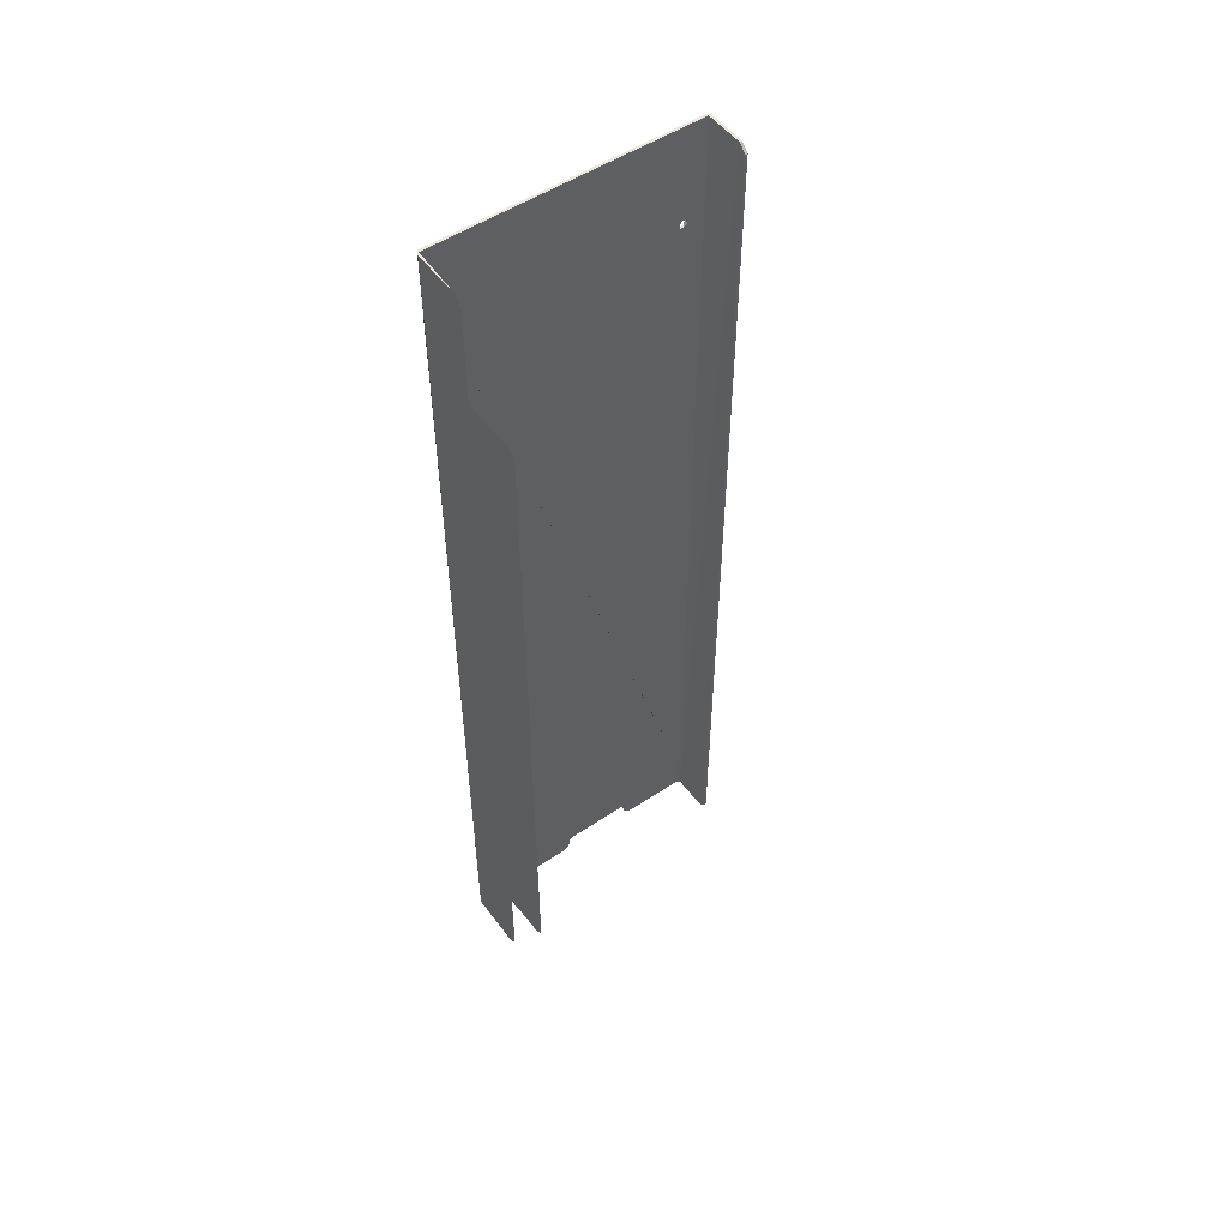
<metadata>
{"format":"obj","ext":"obj","renderer":"f3d","projection":"perspective","resolution":1024,"background":"white","views":[{"elev":52.1,"azim":54.2,"up":"+Y"}]}
</metadata>
<code>
v -0.032 0.128 -0.014
v -0.033 0.128 -0.014
v -0.032 0.128 0.014
v -0.032 0.459 0.053
v -0.033 0.46 0.052
v -0.032 0.46 0.052
v -0.031 0.121 0.062
v -0.007 0.457 0.063
v -0.008 0.458 0.063
v -0.033 0.46 0.056
v -0.032 0.462 0.055
v -0.033 0.462 0.055
v -0.032 0.121 0.062
v -0.032 0.157 0.054
v -0.032 0.157 0.055
v -0.007 0.457 0.063
v 0.017 0.164 0.063
v -0.005 0.159 0.063
v -0.033 0.157 0.054
v -0.032 0.157 0.054
v -0.033 0.157 0.053
v -0.032 0.46 0.056
v -0.032 0.462 0.055
v -0.033 0.46 0.056
v -0.033 0.459 -0.038
v -0.032 0.459 -0.038
v -0.032 0.459 -0.037
v -0.033 0.128 -0.014
v -0.033 0.128 0.014
v -0.032 0.128 0.014
v -0.032 0.128 -0.015
v -0.032 0.124 -0.015
v -0.033 0.127 -0.015
v -0.032 0.128 0.014
v -0.032 0.154 -0.036
v -0.032 0.154 -0.037
v -0.005 0.124 0.063
v -0.005 0.124 0.063
v -0.005 0.159 0.063
v -0.033 0.127 -0.015
v -0.032 0.124 -0.015
v -0.033 0.124 -0.015
v -0.033 0.154 -0.036
v -0.032 0.154 -0.037
v -0.032 0.154 -0.036
v -0.033 0.154 0.054
v -0.032 0.154 0.054
v -0.033 0.154 0.055
v -0.004 0.16 0.063
v -0.005 0.159 0.063
v -0.004 0.16 0.063
v -0.032 0.121 -0.045
v -0.031 0.121 -0.046
v -0.033 0.121 -0.046
v -0.033 0.128 -0.014
v -0.032 0.128 -0.014
v -0.032 0.128 -0.015
v -0.032 0.462 -0.037
v -0.032 0.462 -0.039
v -0.033 0.462 -0.038
v -0.032 0.121 0.062
v -0.032 0.127 0.015
v -0.032 0.124 0.015
v -0.033 0.127 -0.015
v -0.033 0.124 -0.015
v -0.033 0.154 -0.038
v -0.032 0.154 -0.038
v -0.033 0.154 -0.038
v -0.033 0.155 -0.039
v -0.033 0.121 0.018
v -0.033 0.128 0.015
v -0.033 0.128 0.014
v -0.031 0.501 0.063
v -0.011 0.501 0.063
v -0.008 0.498 0.063
v -0.032 0.121 0.062
v -0.032 0.154 0.053
v -0.032 0.128 0.014
v -0.032 0.154 -0.036
v -0.032 0.156 -0.036
v -0.033 0.154 -0.036
v -0.005 0.124 0.063
v -0.005 0.124 0.063
v -0.008 0.121 0.063
v -0.033 0.459 0.055
v -0.032 0.459 0.053
v -0.032 0.459 0.054
v -0.031 0.121 -0.046
v -0.013 0.124 -0.046
v -0.016 0.121 -0.046
v -0.033 0.46 0.052
v -0.033 0.157 0.054
v -0.033 0.157 0.053
v -0.033 0.157 -0.039
v -0.033 0.155 -0.039
v -0.033 0.46 0.052
v -0.008 0.458 0.063
v -0.007 0.457 0.063
v -0.008 0.458 0.063
v -0.031 0.121 0.062
v -0.008 0.498 0.063
v -0.011 0.501 0.063
v -0.008 0.498 0.063
v -0.031 0.121 0.062
v -0.008 0.458 0.063
v -0.033 0.128 0.015
v -0.032 0.128 0.014
v -0.033 0.128 0.014
v -0.033 0.46 0.052
v -0.033 0.157 -0.037
v -0.033 0.157 -0.039
v -0.033 0.124 0.015
v -0.032 0.127 0.015
v -0.033 0.128 0.015
v -0.007 0.457 0.063
v 0.014 0.457 0.063
v 0.014 0.457 0.063
v -0.032 0.124 0.015
v -0.032 0.127 0.015
v -0.033 0.124 0.015
v -0.033 0.154 -0.038
v -0.033 0.128 -0.014
v -0.033 0.127 -0.015
v -0.016 0.501 -0.047
v -0.013 0.498 -0.047
v -0.013 0.498 -0.046
v -0.016 0.501 -0.046
v -0.016 0.501 -0.047
v -0.013 0.498 -0.046
v -0.016 0.121 -0.046
v -0.013 0.124 -0.046
v -0.016 0.121 -0.047
v -0.033 0.154 -0.038
v -0.033 0.124 -0.015
v -0.033 0.121 -0.018
v -0.032 0.157 0.055
v -0.033 0.157 0.054
v -0.033 0.156 0.056
v -0.033 0.154 -0.038
v -0.033 0.121 -0.018
v -0.033 0.121 -0.046
v -0.016 0.501 -0.047
v -0.013 0.124 -0.047
v -0.013 0.498 -0.047
v -0.033 0.46 -0.036
v -0.032 0.459 -0.036
v -0.032 0.461 -0.036
v -0.032 0.459 0.053
v -0.033 0.459 0.055
v -0.033 0.46 0.052
v -0.033 0.501 -0.046
v -0.033 0.462 -0.037
v -0.033 0.462 -0.038
v -0.033 0.154 -0.036
v -0.032 0.156 -0.036
v -0.033 0.156 -0.036
v -0.007 0.457 0.063
v -0.005 0.159 0.063
v -0.008 0.121 0.063
v -0.033 0.501 -0.046
v -0.033 0.462 -0.038
v -0.033 0.461 -0.039
v -0.033 0.121 0.062
v -0.032 0.121 0.063
v -0.031 0.121 0.062
v -0.032 0.461 0.052
v -0.032 0.46 0.052
v -0.033 0.46 0.052
v -0.033 0.501 -0.046
v -0.033 0.461 -0.039
v -0.033 0.121 -0.046
v -0.033 0.501 -0.046
v -0.033 0.501 0.062
v -0.033 0.462 0.055
v -0.033 0.501 -0.046
v -0.033 0.462 0.055
v -0.033 0.462 0.053
v -0.033 0.459 -0.038
v -0.032 0.459 -0.037
v -0.033 0.459 -0.036
v -0.032 0.121 -0.045
v -0.032 0.155 -0.039
v -0.032 0.459 0.053
v -0.032 0.121 -0.045
v -0.032 0.459 0.053
v -0.032 0.459 -0.037
v -0.007 0.457 0.063
v 0.014 0.457 0.063
v 0.017 0.454 0.063
v -0.032 0.124 -0.015
v -0.032 0.121 -0.018
v -0.033 0.124 -0.015
v -0.033 0.501 -0.046
v -0.033 0.462 0.053
v -0.033 0.46 0.052
v -0.032 0.121 0.062
v -0.032 0.154 0.055
v -0.032 0.154 0.054
v 0.017 0.454 0.063
v 0.017 0.454 0.063
v 0.017 0.164 0.063
v -0.031 0.121 0.062
v -0.032 0.501 0.062
v -0.032 0.121 0.062
v -0.008 0.458 0.063
v -0.031 0.501 0.063
v -0.008 0.498 0.063
v 0.014 0.161 0.063
v -0.004 0.16 0.063
v -0.004 0.16 0.063
v -0.032 0.154 -0.038
v -0.033 0.155 -0.039
v -0.032 0.155 -0.039
v -0.032 0.121 0.063
v -0.008 0.121 0.063
v -0.008 0.121 0.063
v -0.032 0.121 -0.045
v -0.032 0.501 -0.046
v -0.031 0.121 -0.046
v -0.032 0.121 0.062
v -0.032 0.154 0.054
v -0.032 0.154 0.053
v -0.033 0.128 -0.014
v -0.033 0.46 0.052
v -0.033 0.157 0.053
v -0.033 0.154 0.055
v -0.032 0.156 0.056
v -0.033 0.156 0.056
v -0.013 0.124 -0.046
v -0.013 0.498 -0.046
v -0.013 0.124 -0.047
v -0.033 0.128 -0.014
v -0.033 0.157 0.053
v -0.033 0.155 0.052
v -0.004 0.16 0.063
v 0.014 0.161 0.063
v 0.017 0.164 0.063
v -0.033 0.462 -0.038
v -0.032 0.462 -0.039
v -0.033 0.461 -0.039
v -0.013 0.124 -0.047
v -0.016 0.501 -0.047
v -0.016 0.121 -0.047
v -0.033 0.128 -0.014
v -0.033 0.155 0.052
v -0.033 0.154 0.054
v -0.031 0.501 0.063
v -0.008 0.458 0.063
v -0.007 0.457 0.063
v -0.033 0.128 -0.014
v -0.033 0.154 0.054
v -0.033 0.128 0.014
v -0.033 0.501 0.062
v -0.033 0.46 0.052
v -0.033 0.459 0.055
v -0.031 0.501 0.063
v -0.032 0.121 0.063
v -0.033 0.501 0.062
v -0.032 0.121 -0.045
v -0.032 0.459 -0.037
v -0.032 0.459 -0.038
v 0.014 0.161 0.063
v -0.004 0.16 0.063
v 0.017 0.164 0.063
v -0.033 0.501 0.062
v -0.033 0.459 0.055
v -0.033 0.46 0.056
v -0.033 0.121 0.062
v -0.031 0.121 0.062
v -0.032 0.121 0.062
v -0.033 0.462 -0.037
v -0.032 0.462 -0.037
v -0.033 0.462 -0.038
v -0.032 0.121 -0.047
v -0.016 0.501 -0.047
v -0.032 0.501 -0.047
v -0.007 0.457 0.063
v 0.017 0.164 0.063
v 0.017 0.454 0.063
v -0.033 0.501 0.062
v -0.033 0.46 0.056
v -0.033 0.462 0.055
v 0.017 0.454 0.063
v 0.017 0.454 0.063
v 0.014 0.457 0.063
v -0.032 0.121 0.062
v -0.032 0.124 0.015
v -0.032 0.121 0.018
v -0.032 0.501 0.062
v -0.011 0.501 0.063
v -0.033 0.501 0.062
v -0.033 0.121 0.062
v -0.033 0.154 0.054
v -0.033 0.154 0.055
v -0.033 0.157 0.054
v -0.032 0.157 0.055
v -0.032 0.157 0.054
v -0.011 0.501 0.063
v -0.008 0.498 0.063
v -0.011 0.501 0.063
v 0.014 0.161 0.063
v 0.014 0.161 0.063
v -0.004 0.16 0.063
v -0.033 0.154 0.054
v -0.032 0.154 0.053
v -0.032 0.154 0.054
v -0.033 0.121 0.062
v -0.033 0.154 0.055
v -0.033 0.156 0.056
v -0.008 0.121 0.063
v -0.005 0.159 0.063
v -0.005 0.124 0.063
v -0.033 0.501 0.062
v -0.033 0.121 0.062
v -0.033 0.156 0.056
v -0.013 0.498 -0.046
v -0.013 0.498 -0.047
v -0.013 0.124 -0.047
v -0.007 0.457 0.063
v 0.017 0.454 0.063
v 0.017 0.164 0.063
v -0.033 0.501 0.062
v -0.033 0.156 0.056
v -0.033 0.157 0.054
v -0.007 0.457 0.063
v -0.005 0.124 0.063
v -0.005 0.159 0.063
v -0.033 0.459 0.055
v -0.032 0.46 0.056
v -0.033 0.46 0.056
v -0.033 0.501 0.062
v -0.033 0.157 0.054
v -0.033 0.46 0.052
v -0.033 0.501 -0.046
v -0.032 0.501 0.062
v -0.033 0.501 0.062
v -0.033 0.121 -0.046
v -0.033 0.461 -0.039
v -0.033 0.459 -0.038
v 0.014 0.457 0.063
v 0.017 0.454 0.063
v 0.014 0.457 0.063
v -0.008 0.458 0.063
v -0.008 0.458 0.063
v -0.008 0.498 0.063
v -0.032 0.128 0.014
v -0.032 0.156 -0.036
v -0.032 0.154 -0.036
v -0.032 0.459 0.054
v -0.032 0.46 0.056
v -0.033 0.459 0.055
v -0.033 0.121 -0.046
v -0.033 0.459 -0.038
v -0.033 0.46 0.052
v -0.032 0.459 -0.037
v -0.032 0.459 -0.036
v -0.033 0.459 -0.036
v -0.033 0.121 -0.046
v -0.033 0.46 0.052
v -0.033 0.155 -0.039
v -0.033 0.121 0.018
v -0.032 0.124 0.015
v -0.033 0.124 0.015
v -0.032 0.501 -0.046
v -0.032 0.461 -0.036
v -0.032 0.459 0.053
v -0.032 0.461 0.052
v -0.033 0.462 0.053
v -0.032 0.462 0.054
v -0.033 0.121 -0.046
v -0.033 0.155 -0.039
v -0.033 0.154 -0.038
v -0.016 0.121 -0.047
v -0.013 0.124 -0.046
v -0.013 0.124 -0.047
v -0.032 0.128 0.014
v -0.032 0.157 -0.037
v -0.032 0.156 -0.036
v -0.033 0.46 0.052
v -0.033 0.459 -0.038
v -0.033 0.459 -0.036
v -0.033 0.121 -0.046
v -0.033 0.121 -0.018
v -0.032 0.121 -0.045
v -0.032 0.154 0.055
v -0.032 0.156 0.056
v -0.033 0.154 0.055
v -0.032 0.501 0.062
v -0.033 0.501 -0.046
v -0.032 0.501 -0.046
v -0.033 0.46 0.052
v -0.033 0.459 -0.036
v -0.033 0.46 -0.036
v -0.033 0.501 -0.046
v -0.033 0.121 -0.046
v -0.032 0.501 -0.047
v -0.016 0.501 -0.046
v -0.033 0.501 -0.046
v -0.032 0.501 -0.047
v -0.033 0.501 -0.046
v -0.033 0.46 0.052
v -0.033 0.46 -0.036
v -0.033 0.501 -0.046
v -0.033 0.46 -0.036
v -0.033 0.462 -0.037
v -0.033 0.124 -0.015
v -0.032 0.121 -0.018
v -0.033 0.121 -0.018
v -0.032 0.121 0.018
v -0.032 0.124 0.015
v -0.033 0.121 0.018
v -0.011 0.501 0.063
v -0.008 0.498 0.063
v -0.008 0.498 0.063
v -0.033 0.128 -0.014
v -0.033 0.154 -0.038
v -0.033 0.154 -0.036
v -0.005 0.159 0.063
v -0.004 0.16 0.063
v -0.005 0.159 0.063
v -0.004 0.16 0.063
v 0.017 0.164 0.063
v -0.005 0.159 0.063
v -0.032 0.501 -0.046
v -0.016 0.501 -0.046
v -0.031 0.121 -0.046
v -0.032 0.121 -0.045
v -0.033 0.121 -0.018
v -0.032 0.121 -0.018
v -0.033 0.128 -0.014
v -0.033 0.154 -0.036
v -0.033 0.156 -0.036
v -0.011 0.501 0.063
v -0.031 0.501 0.063
v -0.033 0.501 0.062
v -0.032 0.121 -0.045
v -0.032 0.459 -0.038
v -0.032 0.46 -0.039
v 0.017 0.454 0.063
v 0.017 0.164 0.063
v 0.017 0.164 0.063
v -0.033 0.128 -0.014
v -0.033 0.156 -0.036
v -0.033 0.157 -0.037
v -0.033 0.128 -0.014
v -0.033 0.157 -0.037
v -0.033 0.46 0.052
v 0.017 0.164 0.063
v 0.014 0.161 0.063
v 0.017 0.164 0.063
v -0.032 0.121 0.018
v -0.033 0.121 0.018
v -0.032 0.121 0.062
v -0.016 0.121 -0.046
v -0.016 0.121 -0.047
v -0.032 0.121 -0.047
v -0.032 0.157 -0.037
v -0.033 0.156 -0.036
v -0.032 0.156 -0.036
v -0.033 0.121 0.018
v -0.033 0.124 0.015
v -0.033 0.128 0.015
v -0.032 0.157 0.053
v -0.032 0.155 0.052
v -0.033 0.157 0.053
v -0.033 0.121 0.062
v -0.033 0.121 0.018
v -0.033 0.154 0.054
v -0.007 0.457 0.063
v 0.017 0.454 0.063
v 0.014 0.457 0.063
v -0.033 0.121 0.018
v -0.033 0.128 0.014
v -0.033 0.154 0.054
v -0.032 0.121 0.063
v -0.007 0.457 0.063
v -0.008 0.121 0.063
v -0.032 0.128 -0.014
v -0.032 0.128 0.014
v -0.032 0.154 -0.037
v -0.032 0.121 0.062
v -0.032 0.157 0.055
v -0.032 0.156 0.056
v -0.033 0.462 0.053
v -0.032 0.461 0.052
v -0.033 0.46 0.052
v -0.032 0.154 -0.037
v -0.032 0.124 -0.015
v -0.032 0.128 -0.015
v -0.032 0.157 -0.037
v -0.033 0.157 -0.037
v -0.033 0.156 -0.036
v -0.032 0.128 0.014
v -0.032 0.127 0.015
v -0.032 0.121 0.062
v -0.032 0.462 0.054
v -0.033 0.462 0.053
v -0.033 0.462 0.055
v -0.032 0.128 -0.015
v -0.033 0.127 -0.015
v -0.033 0.128 -0.014
v -0.033 0.461 -0.039
v -0.032 0.46 -0.039
v -0.033 0.459 -0.038
v -0.032 0.459 -0.038
v -0.033 0.459 -0.038
v -0.032 0.46 -0.039
v -0.005 0.124 0.063
v -0.031 0.121 0.062
v -0.008 0.121 0.063
v -0.032 0.157 0.053
v -0.032 0.157 0.054
v -0.032 0.459 0.053
v -0.032 0.462 0.055
v -0.032 0.462 0.054
v -0.033 0.462 0.055
v -0.016 0.121 -0.046
v -0.032 0.121 -0.047
v -0.031 0.121 -0.046
v -0.032 0.155 -0.039
v -0.032 0.157 -0.039
v -0.032 0.459 0.053
v -0.008 0.498 0.063
v -0.008 0.458 0.063
v -0.008 0.498 0.063
v -0.033 0.154 -0.038
v -0.032 0.154 -0.038
v -0.032 0.154 -0.037
v -0.032 0.157 -0.039
v -0.032 0.157 -0.038
v -0.032 0.459 0.053
v -0.031 0.121 0.062
v -0.011 0.501 0.063
v -0.032 0.501 0.062
v -0.032 0.121 0.063
v -0.008 0.121 0.063
v -0.031 0.121 0.062
v -0.031 0.501 0.063
v -0.007 0.457 0.063
v -0.032 0.121 0.063
v -0.033 0.157 -0.037
v -0.032 0.157 -0.038
v -0.033 0.157 -0.039
v -0.032 0.461 -0.036
v -0.032 0.462 -0.037
v -0.033 0.462 -0.037
v -0.032 0.128 -0.015
v -0.032 0.128 -0.014
v -0.032 0.154 -0.037
v -0.033 0.501 -0.046
v -0.016 0.501 -0.046
v -0.032 0.501 -0.046
v -0.011 0.501 0.063
v -0.011 0.501 0.063
v -0.031 0.501 0.063
v -0.032 0.154 -0.037
v -0.032 0.154 -0.038
v -0.032 0.121 -0.045
v -0.032 0.154 -0.037
v -0.032 0.121 -0.045
v -0.032 0.121 -0.018
v -0.032 0.154 -0.037
v -0.032 0.121 -0.018
v -0.032 0.124 -0.015
v -0.033 0.154 0.055
v -0.032 0.154 0.054
v -0.032 0.154 0.055
v -0.032 0.501 -0.046
v -0.032 0.121 -0.045
v -0.032 0.46 -0.039
v -0.007 0.457 0.063
v -0.005 0.159 0.063
v 0.017 0.164 0.063
v -0.032 0.501 -0.046
v -0.032 0.46 -0.039
v -0.032 0.462 -0.039
v -0.031 0.121 -0.046
v -0.016 0.501 -0.046
v -0.013 0.498 -0.046
v -0.033 0.157 -0.039
v -0.032 0.157 -0.038
v -0.032 0.157 -0.039
v -0.032 0.501 -0.046
v -0.032 0.462 -0.039
v -0.032 0.462 -0.037
v -0.033 0.46 -0.036
v -0.032 0.461 -0.036
v -0.033 0.462 -0.037
v -0.016 0.501 -0.047
v -0.032 0.121 -0.047
v -0.016 0.121 -0.047
v -0.032 0.128 0.014
v -0.032 0.459 0.053
v -0.032 0.157 -0.037
v -0.032 0.501 -0.046
v -0.032 0.459 0.053
v -0.032 0.461 0.052
v -0.032 0.154 0.053
v -0.033 0.154 0.054
v -0.033 0.155 0.052
v -0.032 0.501 -0.046
v -0.032 0.461 0.052
v -0.032 0.462 0.054
v -0.033 0.157 0.053
v -0.032 0.155 0.052
v -0.033 0.155 0.052
v -0.033 0.154 -0.038
v -0.032 0.154 -0.037
v -0.033 0.154 -0.036
v -0.032 0.154 0.053
v -0.033 0.155 0.052
v -0.032 0.155 0.052
v -0.016 0.501 -0.046
v -0.032 0.501 -0.047
v -0.016 0.501 -0.047
v -0.032 0.501 -0.046
v -0.032 0.462 0.054
v -0.032 0.501 0.062
v -0.033 0.459 -0.036
v -0.032 0.459 -0.036
v -0.033 0.46 -0.036
v -0.032 0.128 0.014
v -0.033 0.128 0.015
v -0.032 0.127 0.015
v -0.032 0.459 0.053
v -0.032 0.157 -0.038
v -0.032 0.157 -0.037
v -0.033 0.501 0.062
v -0.032 0.121 0.063
v -0.033 0.121 0.062
v -0.033 0.157 -0.039
v -0.032 0.155 -0.039
v -0.033 0.155 -0.039
v -0.032 0.501 -0.047
v -0.033 0.121 -0.046
v -0.032 0.121 -0.047
v -0.032 0.459 0.053
v -0.032 0.46 0.052
v -0.032 0.461 0.052
v -0.033 0.121 0.018
v -0.033 0.121 0.062
v -0.032 0.121 0.062
v -0.005 0.159 0.063
v 0.017 0.164 0.063
v -0.004 0.16 0.063
v -0.007 0.457 0.063
v -0.007 0.457 0.063
v -0.008 0.458 0.063
v 0.014 0.161 0.063
v 0.014 0.161 0.063
v 0.017 0.164 0.063
v -0.032 0.128 0.014
v -0.032 0.154 0.053
v -0.032 0.155 0.052
v -0.005 0.159 0.063
v -0.005 0.124 0.063
v -0.005 0.159 0.063
v -0.032 0.459 0.053
v -0.032 0.461 -0.036
v -0.032 0.459 -0.036
v -0.032 0.462 -0.039
v -0.032 0.46 -0.039
v -0.033 0.461 -0.039
v -0.032 0.128 0.014
v -0.032 0.155 0.052
v -0.032 0.157 0.053
v -0.007 0.457 0.063
v 0.014 0.457 0.063
v -0.007 0.457 0.063
v -0.032 0.128 0.014
v -0.032 0.157 0.053
v -0.032 0.459 0.053
v -0.032 0.501 -0.046
v -0.032 0.462 -0.037
v -0.032 0.461 -0.036
v -0.008 0.121 0.063
v -0.008 0.121 0.063
v -0.005 0.124 0.063
v -0.032 0.121 0.062
v -0.032 0.459 0.053
v -0.032 0.157 0.054
v -0.032 0.157 -0.039
v -0.032 0.155 -0.039
v -0.033 0.157 -0.039
v -0.033 0.157 0.053
v -0.032 0.157 0.054
v -0.032 0.157 0.053
v -0.032 0.121 0.062
v -0.032 0.46 0.056
v -0.032 0.459 0.054
v -0.032 0.157 0.055
v -0.033 0.156 0.056
v -0.032 0.156 0.056
v -0.032 0.121 0.062
v -0.032 0.459 0.054
v -0.032 0.459 0.053
v -0.032 0.501 0.062
v -0.032 0.462 0.054
v -0.032 0.462 0.055
v -0.033 0.157 -0.037
v -0.032 0.157 -0.037
v -0.032 0.157 -0.038
v -0.032 0.459 0.053
v -0.032 0.459 -0.036
v -0.032 0.459 -0.037
v -0.031 0.121 -0.046
v -0.032 0.121 -0.047
v -0.033 0.121 -0.046
v -0.032 0.501 0.062
v -0.032 0.462 0.055
v -0.032 0.46 0.056
v -0.032 0.501 0.062
v -0.032 0.46 0.056
v -0.032 0.121 0.062
v -0.032 0.121 -0.045
v -0.032 0.154 -0.038
v -0.032 0.155 -0.039
v -0.031 0.121 0.062
v -0.005 0.124 0.063
v -0.007 0.457 0.063
v -0.032 0.121 0.062
v -0.032 0.156 0.056
v -0.032 0.154 0.055
v -0.031 0.121 -0.046
v -0.013 0.498 -0.046
v -0.013 0.124 -0.046
f 1 3 2
f 4 6 5
f 7 9 8
f 10 12 11
f 13 15 14
f 16 18 17
f 19 21 20
f 22 24 23
f 25 27 26
f 28 30 29
f 31 33 32
f 34 36 35
f 37 39 38
f 40 42 41
f 43 45 44
f 46 48 47
f 49 51 50
f 52 54 53
f 55 57 56
f 58 60 59
f 61 63 62
f 64 66 65
f 67 69 68
f 70 72 71
f 73 75 74
f 76 78 77
f 79 81 80
f 82 84 83
f 85 87 86
f 88 90 89
f 91 93 92
f 94 96 95
f 97 99 98
f 100 102 101
f 103 105 104
f 106 108 107
f 109 111 110
f 112 114 113
f 115 117 116
f 118 120 119
f 121 123 122
f 124 126 125
f 127 129 128
f 130 132 131
f 133 135 134
f 136 138 137
f 139 141 140
f 142 144 143
f 145 147 146
f 148 150 149
f 151 153 152
f 154 156 155
f 157 159 158
f 160 162 161
f 163 165 164
f 166 168 167
f 169 171 170
f 172 174 173
f 175 177 176
f 178 180 179
f 181 183 182
f 184 186 185
f 187 189 188
f 190 192 191
f 193 195 194
f 196 198 197
f 199 201 200
f 202 204 203
f 205 207 206
f 208 210 209
f 211 213 212
f 214 216 215
f 217 219 218
f 220 222 221
f 223 225 224
f 226 228 227
f 229 231 230
f 232 234 233
f 235 237 236
f 238 240 239
f 241 243 242
f 244 246 245
f 247 249 248
f 250 252 251
f 253 255 254
f 256 258 257
f 259 261 260
f 262 264 263
f 265 267 266
f 268 270 269
f 271 273 272
f 274 276 275
f 277 279 278
f 280 282 281
f 283 285 284
f 286 288 287
f 289 291 290
f 292 294 293
f 295 297 296
f 298 300 299
f 301 303 302
f 304 306 305
f 307 309 308
f 310 312 311
f 313 315 314
f 316 318 317
f 319 321 320
f 322 324 323
f 325 327 326
f 328 330 329
f 331 333 332
f 334 336 335
f 337 339 338
f 340 342 341
f 343 345 344
f 346 348 347
f 349 351 350
f 352 354 353
f 355 357 356
f 358 360 359
f 361 363 362
f 364 366 365
f 367 369 368
f 370 372 371
f 373 375 374
f 376 378 377
f 379 381 380
f 382 384 383
f 385 387 386
f 388 390 389
f 391 393 392
f 394 396 395
f 397 399 398
f 400 402 401
f 403 405 404
f 406 408 407
f 409 411 410
f 412 414 413
f 415 417 416
f 418 420 419
f 421 423 422
f 424 426 425
f 427 429 428
f 430 432 431
f 433 435 434
f 436 438 437
f 439 441 440
f 442 444 443
f 445 447 446
f 448 450 449
f 451 453 452
f 454 456 455
f 457 459 458
f 460 462 461
f 463 465 464
f 466 468 467
f 469 471 470
f 472 474 473
f 475 477 476
f 478 480 479
f 481 483 482
f 484 486 485
f 487 489 488
f 490 492 491
f 493 495 494
f 496 498 497
f 499 501 500
f 502 504 503
f 505 507 506
f 508 510 509
f 511 513 512
f 514 516 515
f 517 519 518
f 520 522 521
f 523 525 524
f 526 528 527
f 529 531 530
f 532 534 533
f 535 537 536
f 538 540 539
f 541 543 542
f 544 546 545
f 547 549 548
f 550 552 551
f 553 555 554
f 556 558 557
f 559 561 560
f 562 564 563
f 565 567 566
f 568 570 569
f 571 573 572
f 574 576 575
f 577 579 578
f 580 582 581
f 583 585 584
f 586 588 587
f 589 591 590
f 592 594 593
f 595 597 596
f 598 600 599
f 601 603 602
f 604 606 605
f 607 609 608
f 610 612 611
f 613 615 614
f 616 618 617
f 619 621 620
f 622 624 623
f 625 627 626
f 628 630 629
f 631 633 632
f 634 636 635
f 637 639 638
f 640 642 641
f 643 645 644
f 646 648 647
f 649 651 650
f 652 654 653
f 655 657 656
f 658 660 659
f 661 663 662
f 664 666 665
f 667 669 668
f 670 672 671
f 673 675 674
f 676 678 677
f 679 681 680
f 682 684 683
f 685 687 686
f 688 690 689
f 691 693 692
f 694 696 695
f 697 699 698
f 700 702 701
f 703 705 704
f 706 708 707
f 709 711 710
f 712 714 713
f 715 717 716
f 718 720 719
f 721 723 722
f 724 726 725

</code>
